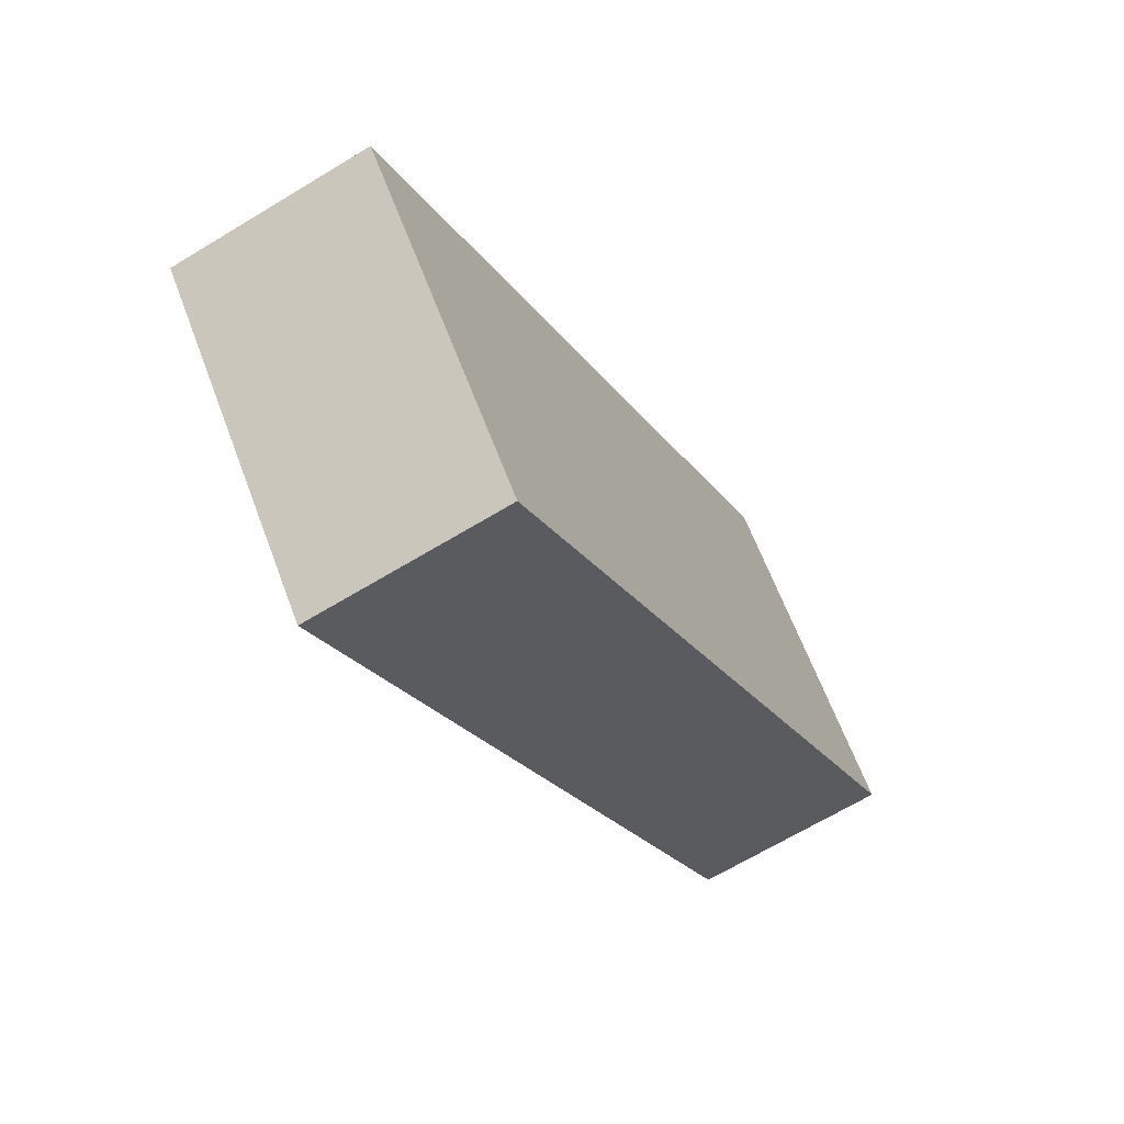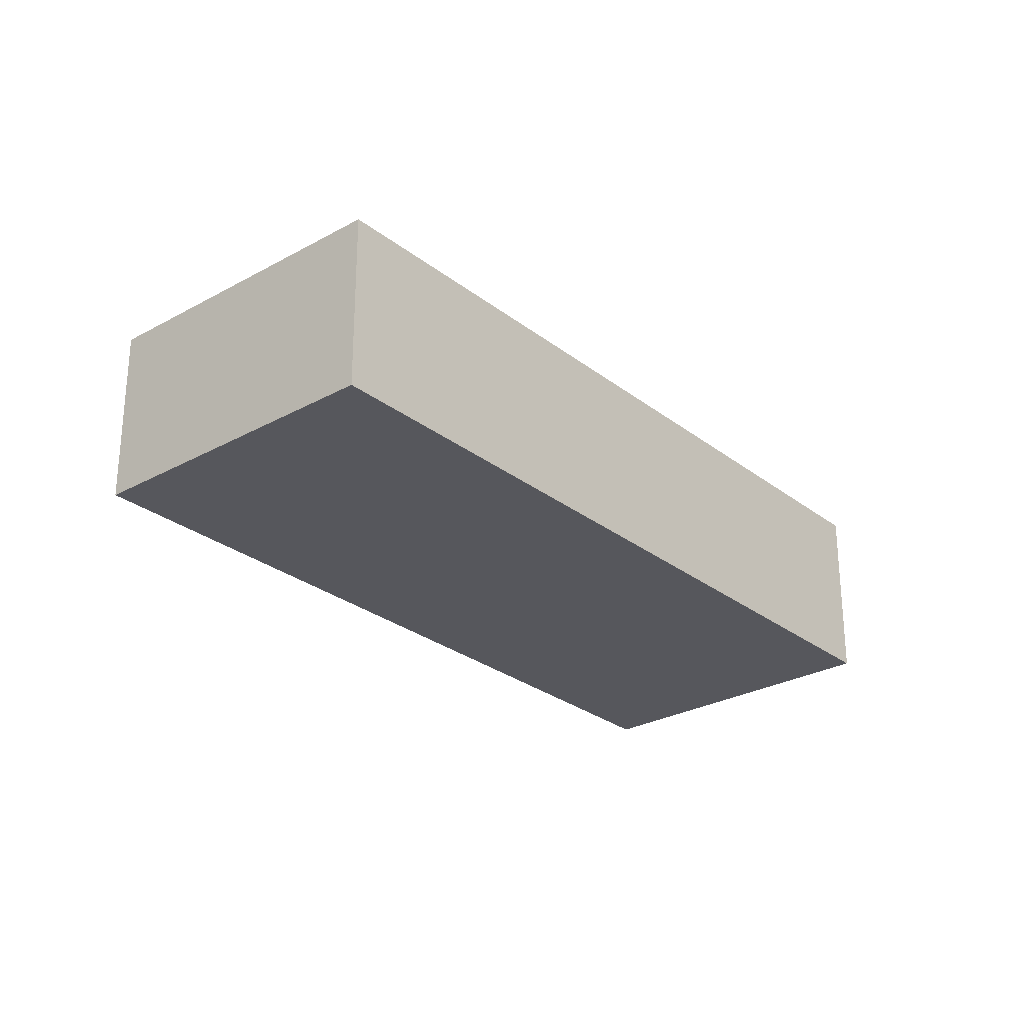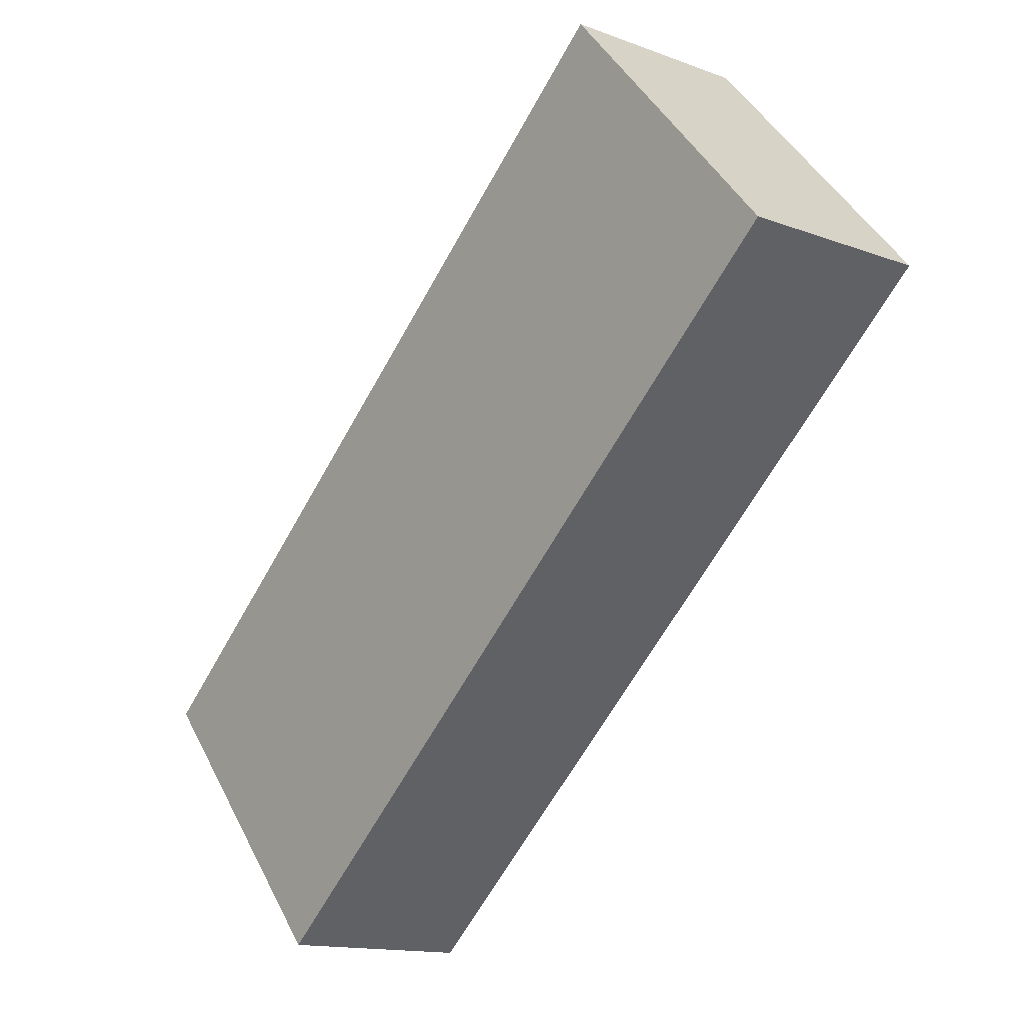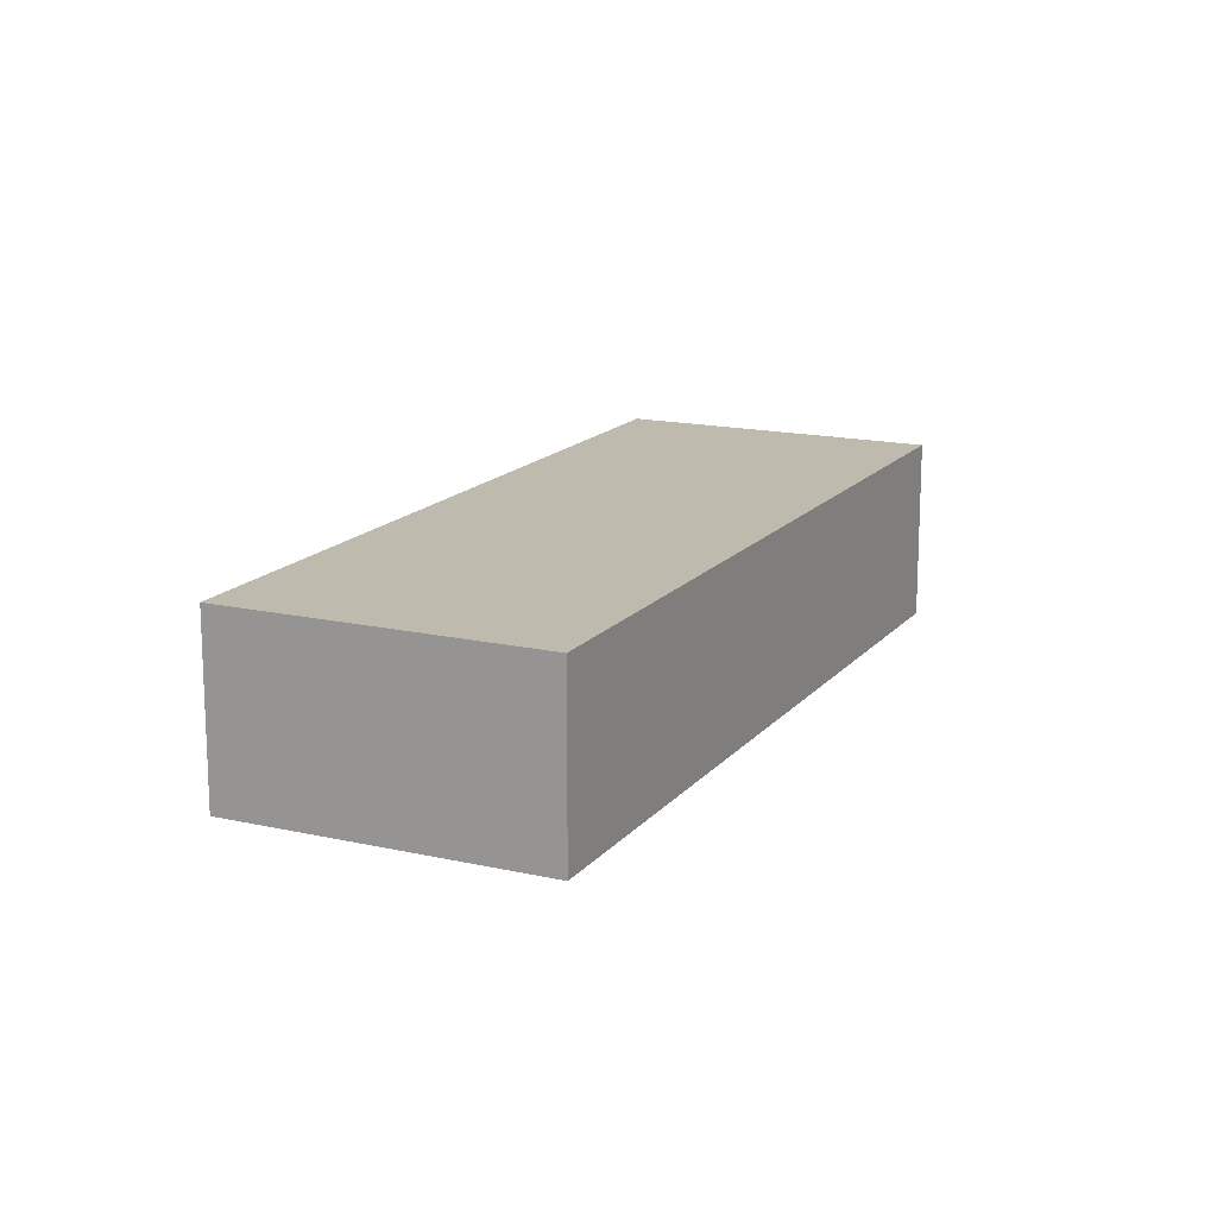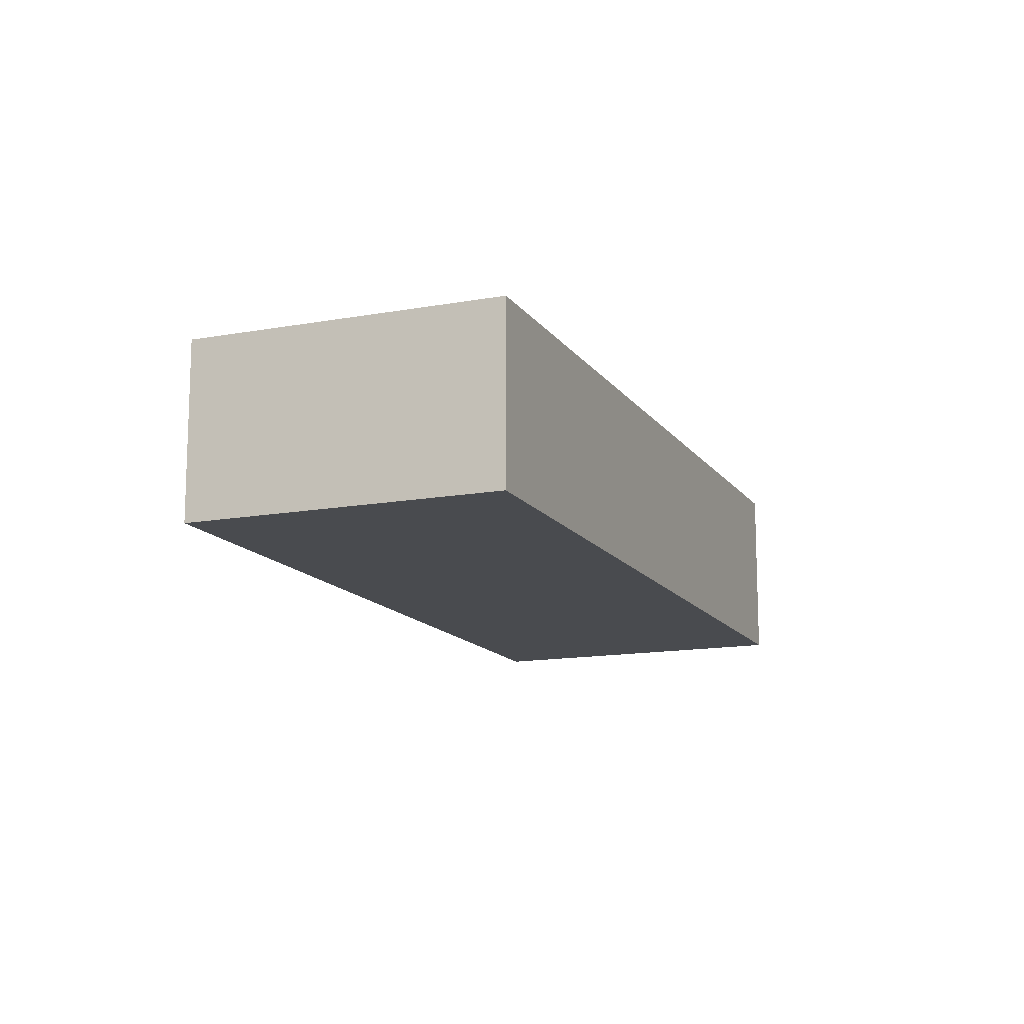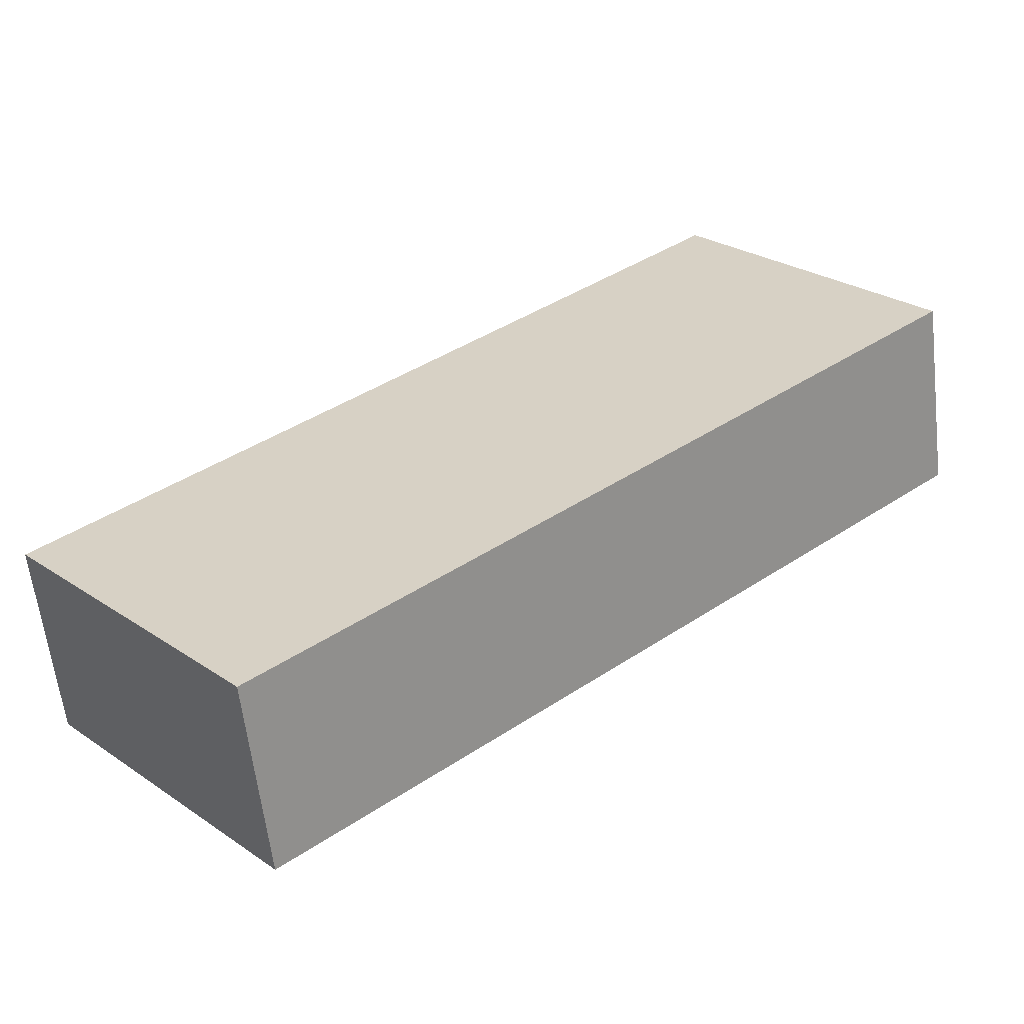
<metadata>
{"format":"obj","ext":"obj","renderer":"f3d","projection":"perspective","resolution":1024,"background":"white","views":[{"elev":-65.8,"azim":-58.5,"up":"+Y"},{"elev":-27.5,"azim":-8.7,"up":"+Z"},{"elev":-14.1,"azim":50.5,"up":"+Y"},{"elev":15.7,"azim":156.4,"up":"+Z"},{"elev":-13.9,"azim":153.1,"up":"+Z"},{"elev":-60.5,"azim":6.7,"up":"+Y"}]}
</metadata>
<code>
g default
v 1.508 -3.404 0.4
v 1.854 -3.104 0.4
v 1.39 -3.268 0.4
v 1.736 -2.968 0.4
v 1.39 -3.268 0.3
v 1.736 -2.968 0.3
v 1.508 -3.404 0.3
v 1.854 -3.104 0.3
g pCube142
f 1 2 4 3
f 3 4 6 5
f 5 6 8 7
f 7 8 2 1
f 2 8 6 4
f 7 1 3 5

</code>
